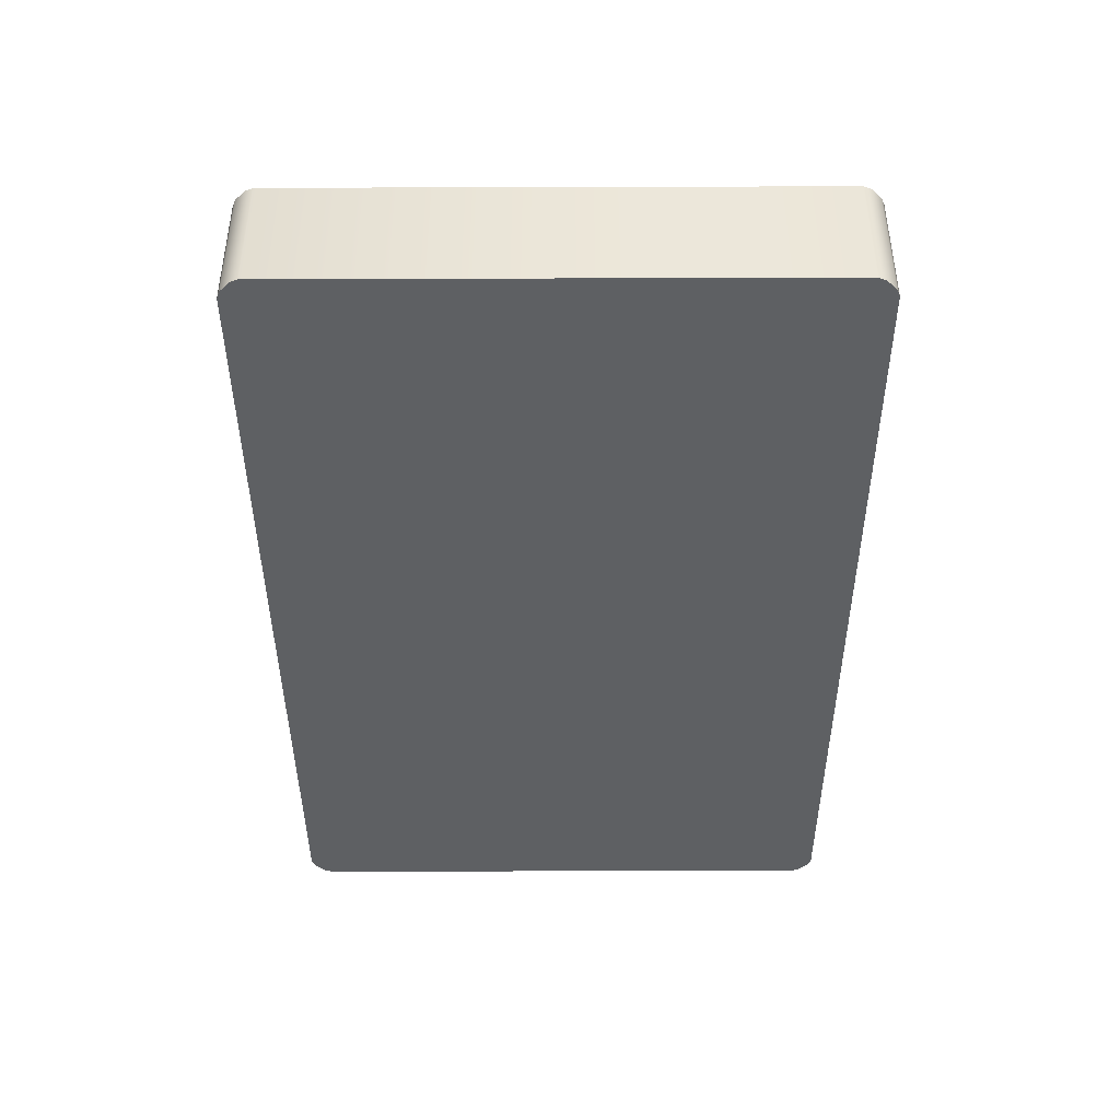
<metadata>
{"format":"obj","ext":"obj","renderer":"f3d","projection":"perspective","resolution":1024,"background":"white","views":[{"elev":-42.1,"azim":90.2,"up":"+Z"}]}
</metadata>
<code>
g surface
v -0.05695 1.652 -0.3764
v 0.01292 1.652 -0.3764
v -0.05695 1.682 -0.3764
v -0.05695 1.652 -0.3764
v -0.05695 1.652 -0.3778
v 0.01292 1.652 -0.3764
v 0.01292 1.682 -0.3764
v -0.05695 1.682 -0.3764
v -0.05695 1.652 -0.3778
v -0.05695 1.652 -0.3764
v -0.05695 1.682 -0.3778
v -0.05695 1.682 -0.3764
v 0.01292 1.682 -0.3778
v -0.05695 1.682 -0.3778
v 0.01292 1.682 -0.3764
v 0.01292 1.652 -0.3764
v 0.01292 1.682 -0.3778
v 0.01292 1.682 -0.3764
v 0.01292 1.652 -0.3778
v 0.01292 1.652 -0.3778
v -0.05695 1.682 -0.3778
v 0.01292 1.682 -0.3778
v -0.05695 1.652 -0.3778
v 0.01292 1.652 -0.3778
v -0.05818 1.683 -0.3742
v -0.05593 1.682 -0.3742
v -0.05439 1.682 -0.3742
v -0.07463 1.696 -0.3742
v -0.05695 1.68 -0.3742
v -0.07086 1.7 -0.3742
v -0.07257 1.698 -0.3742
v -0.0576 1.651 -0.3742
v -0.0571 1.653 -0.3742
v -0.05695 1.655 -0.3742
v -0.07086 1.608 -0.3742
v -0.05439 1.652 -0.3742
v -0.07463 1.612 -0.3742
v -0.07354 1.611 -0.3742
v 0.01435 1.651 -0.3742
v 0.01193 1.652 -0.3742
v 0.01037 1.652 -0.3742
v 0.07086 1.608 -0.3742
v 0.07225 1.61 -0.3742
v 0.07463 1.696 -0.3742
v 0.01461 1.683 -0.3742
v 0.01292 1.655 -0.3742
v 0.01292 1.68 -0.3742
v 0.01341 1.681 -0.3742
v 0.01037 1.682 -0.3742
v 0.07086 1.7 -0.3742
v 0.07181 1.699 -0.3742
v -0.05725 1.681 -0.3742
v -0.05638 1.681 -0.3742
v -0.05695 1.68 -0.3742
v -0.05638 1.681 -0.3778
v -0.05638 1.681 -0.3742
v -0.05695 1.655 -0.3778
v -0.05695 1.68 -0.3778
v -0.05575 1.682 -0.3742
v -0.05575 1.682 -0.3742
v -0.05575 1.682 -0.3742
v -0.05439 1.682 -0.3778
v -0.05439 1.682 -0.3742
v 0.01037 1.682 -0.3742
v -0.05585 1.652 -0.3742
v -0.05575 1.653 -0.3742
v -0.05439 1.652 -0.3742
v -0.05575 1.653 -0.3778
v -0.05575 1.653 -0.3742
v 0.01037 1.652 -0.3778
v -0.05439 1.652 -0.3778
v -0.05575 1.653 -0.3742
v -0.05575 1.653 -0.3778
v -0.05638 1.653 -0.3742
v -0.05638 1.653 -0.3742
v -0.05695 1.655 -0.3742
v 0.01329 1.653 -0.3742
v 0.01236 1.653 -0.3742
v 0.01292 1.655 -0.3742
v 0.01236 1.653 -0.3778
v 0.01236 1.653 -0.3742
v 0.01292 1.68 -0.3778
v 0.01292 1.655 -0.3778
v 0.01173 1.653 -0.3742
v 0.01236 1.653 -0.3742
v 0.01236 1.653 -0.3778
v 0.01173 1.653 -0.3742
v 0.01037 1.652 -0.3742
v 0.01196 1.682 -0.3742
v 0.01173 1.682 -0.3778
v 0.01173 1.682 -0.3742
v 0.01173 1.682 -0.3742
v 0.01236 1.681 -0.3742
v 0.01236 1.681 -0.3742
v 0.01236 1.681 -0.3742
v 0.01292 1.68 -0.3742
v -0.05695 1.68 -0.3778
v -0.05439 1.682 -0.3778
v -0.05638 1.681 -0.3778
v -0.05439 1.652 -0.3778
v -0.05695 1.655 -0.3778
v -0.05575 1.682 -0.3778
v -0.05575 1.682 -0.3778
v -0.05575 1.682 -0.3778
v 0.01037 1.682 -0.3778
v -0.05638 1.653 -0.3778
v -0.05575 1.653 -0.3778
v 0.01037 1.682 -0.3778
v -0.05638 1.653 -0.3778
v 0.01292 1.655 -0.3778
v 0.01173 1.653 -0.3778
v 0.01236 1.653 -0.3778
v 0.01037 1.652 -0.3778
v 0.01292 1.68 -0.3778
v 0.01173 1.653 -0.3778
v 0.01236 1.681 -0.3778
v 0.01173 1.682 -0.3778
v 0.01236 1.681 -0.3778
v 0.01236 1.681 -0.3778
v -0.07386 1.697 -0.3742
v -0.07404 1.698 -0.3742
v -0.07228 1.699 -0.3742
v -0.07201 1.699 -0.3742
v -0.07216 1.609 -0.3742
v -0.07228 1.608 -0.3742
v -0.07404 1.61 -0.3742
v -0.07382 1.611 -0.3742
v 0.07463 1.612 -0.3742
v 0.07389 1.61 -0.3742
v 0.07404 1.61 -0.3742
v 0.07228 1.608 -0.3742
v 0.07195 1.609 -0.3742
v 0.07181 1.699 -0.3742
v 0.01461 1.683 -0.3742
v 0.07228 1.699 -0.3742
v 0.07397 1.698 -0.3742
v -0.08075 1.605 -0.4027
v -0.0784 1.602 -0.4027
v -0.08016 1.604 -0.4027
v -0.07698 1.602 -0.4027
v -0.07698 1.706 -0.4027
v -0.08075 1.605 -0.4027
v -0.08075 1.605 -0.3804
v -0.08075 1.702 -0.4027
v -0.08016 1.604 -0.4027
v -0.08016 1.604 -0.3804
v -0.0784 1.602 -0.4027
v -0.0784 1.602 -0.3804
v -0.07698 1.602 -0.4027
v -0.0784 1.602 -0.3804
v -0.0784 1.602 -0.4027
v 0.07698 1.602 -0.3804
v -0.07698 1.602 -0.3804
v -0.08075 1.702 -0.4027
v -0.08016 1.704 -0.3804
v -0.08016 1.704 -0.4027
v -0.08016 1.704 -0.4027
v -0.0784 1.706 -0.4027
v -0.0784 1.706 -0.4027
v 0.07698 1.602 -0.4027
v -0.07698 1.706 -0.4027
v -0.07698 1.706 -0.3804
v 0.07698 1.706 -0.4027
v -0.0784 1.706 -0.4027
v -0.0784 1.706 -0.3804
v 0.07698 1.706 -0.4027
v 0.08016 1.704 -0.4027
v 0.08075 1.702 -0.4027
v 0.0784 1.706 -0.3804
v 0.0784 1.706 -0.4027
v 0.0784 1.706 -0.4027
v 0.0784 1.706 -0.4027
v 0.0784 1.706 -0.3804
v 0.08016 1.704 -0.4027
v 0.08075 1.605 -0.4027
v 0.08075 1.702 -0.4027
v 0.08075 1.702 -0.3804
v 0.08075 1.605 -0.4027
v 0.08016 1.704 -0.3804
v 0.08016 1.604 -0.3804
v 0.08016 1.604 -0.4027
v 0.08075 1.605 -0.3804
v 0.08016 1.604 -0.4027
v 0.0784 1.602 -0.4027
v 0.0784 1.602 -0.4027
v 0.07698 1.602 -0.4027
v 0.0784 1.602 -0.4027
v 0.0784 1.602 -0.3804
v 0.0784 1.602 -0.3804
v -0.07698 1.602 -0.3804
v -0.07086 1.608 -0.3742
v -0.0784 1.602 -0.3804
v -0.07404 1.61 -0.3742
v -0.08016 1.604 -0.3804
v -0.08075 1.702 -0.3804
v -0.08075 1.605 -0.3804
v -0.07463 1.696 -0.3742
v -0.08075 1.702 -0.3804
v -0.07463 1.612 -0.3742
v -0.08016 1.704 -0.3804
v -0.0784 1.706 -0.3804
v -0.07228 1.699 -0.3742
v -0.0784 1.706 -0.3804
v 0.07698 1.706 -0.3804
v -0.07698 1.706 -0.3804
v 0.07086 1.7 -0.3742
v 0.07698 1.706 -0.3804
v 0.0784 1.706 -0.3804
v 0.07404 1.698 -0.3742
v 0.08016 1.704 -0.3804
v 0.08075 1.702 -0.3804
v 0.07463 1.612 -0.3742
v 0.08075 1.605 -0.3804
v 0.07463 1.696 -0.3742
v 0.07698 1.602 -0.3804
v 0.07086 1.608 -0.3742
v 0.0784 1.602 -0.3804
v 0.07228 1.608 -0.3742
v 0.08016 1.604 -0.3804
v -0.07404 1.698 -0.3742
v -0.07086 1.7 -0.3742
v -0.07228 1.608 -0.3742
v 0.07404 1.61 -0.3742
v 0.07086 1.7 -0.3742
v 0.07228 1.699 -0.3742
v 0.07404 1.698 -0.3742
v -0.01083 1.623 -0.3861
v -0.01083 1.623 -0.3729
v -0.01083 1.637 -0.3861
v -0.01083 1.637 -0.3861
v 0.003398 1.623 -0.3861
v -0.01083 1.623 -0.3861
v -0.01083 1.637 -0.3861
v 0.003398 1.637 -0.3729
v 0.003398 1.637 -0.3861
v 0.003398 1.637 -0.3861
v 0.003398 1.637 -0.3861
v 0.003398 1.637 -0.3729
v 0.003398 1.623 -0.3861
v 0.003398 1.623 -0.3861
v -0.01083 1.623 -0.3729
v -0.01083 1.623 -0.3861
v 0.003398 1.623 -0.3729
v -0.01083 1.637 -0.3729
v -0.01083 1.623 -0.3729
v -0.009793 1.636 -0.3719
v -0.01083 1.637 -0.3729
v -0.009793 1.624 -0.3719
v -0.01083 1.623 -0.3729
v 0.002357 1.624 -0.3719
v -0.009793 1.624 -0.3719
v -0.01083 1.637 -0.3729
v -0.01083 1.637 -0.3729
v -0.009793 1.636 -0.3719
v 0.003398 1.637 -0.3729
v 0.003398 1.623 -0.3729
v 0.003398 1.637 -0.3729
v 0.002357 1.624 -0.3719
v 0.003398 1.623 -0.3729
v 0.002357 1.636 -0.3719
v 0.003398 1.623 -0.3729
v 0.002357 1.636 -0.3719
v -0.009793 1.624 -0.3719
v 0.002357 1.624 -0.3719
v -0.009793 1.636 -0.3719
v 0.002357 1.636 -0.3719
v -0.04742 1.623 -0.3861
v -0.04742 1.623 -0.3729
v -0.04742 1.637 -0.3861
v -0.04742 1.637 -0.3861
v -0.03319 1.623 -0.3861
v -0.04742 1.623 -0.3861
v -0.04742 1.637 -0.3861
v -0.03319 1.637 -0.3729
v -0.03319 1.637 -0.3861
v -0.03319 1.637 -0.3861
v -0.03319 1.637 -0.3861
v -0.03319 1.637 -0.3729
v -0.03319 1.623 -0.3861
v -0.03319 1.623 -0.3861
v -0.04742 1.623 -0.3729
v -0.04742 1.623 -0.3861
v -0.03319 1.623 -0.3729
v -0.04742 1.637 -0.3729
v -0.04742 1.623 -0.3729
v -0.04638 1.636 -0.3719
v -0.04742 1.637 -0.3729
v -0.04638 1.624 -0.3719
v -0.04742 1.623 -0.3729
v -0.03423 1.624 -0.3719
v -0.04638 1.624 -0.3719
v -0.04742 1.637 -0.3729
v -0.04742 1.637 -0.3729
v -0.04638 1.636 -0.3719
v -0.03319 1.637 -0.3729
v -0.03319 1.623 -0.3729
v -0.03319 1.637 -0.3729
v -0.03423 1.624 -0.3719
v -0.03319 1.623 -0.3729
v -0.03423 1.636 -0.3719
v -0.03319 1.623 -0.3729
v -0.03423 1.636 -0.3719
v -0.04638 1.624 -0.3719
v -0.03423 1.624 -0.3719
v -0.04638 1.636 -0.3719
v -0.03423 1.636 -0.3719
v 0.05169 1.644 -0.39
v 0.05034 1.646 -0.39
v 0.05164 1.645 -0.39
v 0.03721 1.646 -0.39
v 0.05169 1.644 -0.39
v 0.05169 1.644 -0.373
v 0.04486 1.63 -0.39
v 0.05119 1.646 -0.39
v 0.05164 1.645 -0.39
v 0.05169 1.644 -0.373
v 0.05169 1.644 -0.39
v 0.05164 1.645 -0.373
v 0.05164 1.645 -0.39
v 0.05119 1.646 -0.373
v 0.05164 1.645 -0.373
v 0.05119 1.646 -0.39
v 0.05034 1.646 -0.39
v 0.05119 1.646 -0.373
v 0.05119 1.646 -0.39
v 0.05034 1.646 -0.39
v 0.03721 1.646 -0.373
v 0.05034 1.646 -0.373
v 0.04486 1.63 -0.39
v 0.03587 1.644 -0.39
v 0.04486 1.63 -0.39
v 0.04406 1.63 -0.373
v 0.04406 1.63 -0.39
v 0.04406 1.63 -0.39
v 0.04269 1.63 -0.39
v 0.04349 1.63 -0.39
v 0.04406 1.63 -0.39
v 0.04406 1.63 -0.373
v 0.04349 1.63 -0.39
v 0.04269 1.63 -0.39
v 0.04269 1.63 -0.373
v 0.03587 1.644 -0.39
v 0.04349 1.63 -0.39
v 0.04269 1.63 -0.373
v 0.04269 1.63 -0.39
v 0.03587 1.644 -0.39
v 0.03591 1.645 -0.373
v 0.03591 1.645 -0.39
v 0.03591 1.645 -0.39
v 0.03636 1.646 -0.39
v 0.03591 1.645 -0.39
v 0.03591 1.645 -0.373
v 0.03636 1.646 -0.39
v 0.03721 1.646 -0.39
v 0.03636 1.646 -0.39
v 0.03721 1.646 -0.373
v 0.03721 1.646 -0.39
v 0.04486 1.63 -0.373
v 0.05169 1.644 -0.373
v 0.05066 1.645 -0.372
v 0.05068 1.644 -0.372
v 0.05169 1.644 -0.373
v 0.0441 1.631 -0.372
v 0.04486 1.63 -0.373
v 0.05164 1.645 -0.373
v 0.05066 1.645 -0.372
v 0.05169 1.644 -0.373
v 0.05034 1.646 -0.373
v 0.05034 1.646 -0.373
v 0.05008 1.645 -0.372
v 0.05119 1.646 -0.373
v 0.05119 1.646 -0.373
v 0.05066 1.645 -0.372
v 0.05164 1.645 -0.373
v 0.05119 1.646 -0.373
v 0.05048 1.645 -0.372
v 0.05066 1.645 -0.372
v 0.05119 1.646 -0.373
v 0.05008 1.645 -0.372
v 0.05048 1.645 -0.372
v 0.04486 1.63 -0.373
v 0.04486 1.63 -0.373
v 0.0441 1.631 -0.372
v 0.04406 1.63 -0.373
v 0.04349 1.63 -0.373
v 0.04406 1.63 -0.373
v 0.04378 1.631 -0.372
v 0.04349 1.63 -0.373
v 0.04378 1.631 -0.372
v 0.0441 1.631 -0.372
v 0.04349 1.63 -0.373
v 0.04349 1.63 -0.373
v 0.04378 1.631 -0.372
v 0.04269 1.63 -0.373
v 0.03587 1.644 -0.373
v 0.04269 1.63 -0.373
v 0.03688 1.644 -0.372
v 0.03587 1.644 -0.373
v 0.04269 1.63 -0.373
v 0.04346 1.631 -0.372
v 0.03688 1.644 -0.372
v 0.04269 1.63 -0.373
v 0.04378 1.631 -0.372
v 0.04346 1.631 -0.372
v 0.03587 1.644 -0.373
v 0.03587 1.644 -0.373
v 0.03688 1.644 -0.372
v 0.03591 1.645 -0.373
v 0.03636 1.646 -0.373
v 0.03591 1.645 -0.373
v 0.03708 1.645 -0.372
v 0.03636 1.646 -0.373
v 0.03591 1.645 -0.373
v 0.0369 1.645 -0.372
v 0.03708 1.645 -0.372
v 0.03591 1.645 -0.373
v 0.03688 1.644 -0.372
v 0.0369 1.645 -0.372
v 0.03636 1.646 -0.373
v 0.03636 1.646 -0.373
v 0.03708 1.645 -0.372
v 0.03721 1.646 -0.373
v 0.03721 1.646 -0.373
v 0.05008 1.645 -0.372
v 0.05034 1.646 -0.373
v 0.03747 1.645 -0.372
v 0.03721 1.646 -0.373
v 0.03708 1.645 -0.372
v 0.03747 1.645 -0.372
v 0.05068 1.644 -0.372
v 0.0441 1.631 -0.372
v 0.05169 1.644 -0.373
v 0.05066 1.645 -0.372
v 0.05008 1.645 -0.372
v 0.05068 1.644 -0.372
v 0.05048 1.645 -0.372
v 0.03747 1.645 -0.372
v 0.03688 1.644 -0.372
v 0.03708 1.645 -0.372
v 0.0369 1.645 -0.372
v 0.04346 1.631 -0.372
v 0.03587 1.664 -0.39
v 0.03636 1.662 -0.39
v 0.03591 1.663 -0.39
v 0.03721 1.662 -0.39
v 0.05034 1.662 -0.39
v 0.03587 1.664 -0.39
v 0.03587 1.664 -0.373
v 0.04269 1.677 -0.39
v 0.03591 1.663 -0.39
v 0.03587 1.664 -0.373
v 0.03587 1.664 -0.39
v 0.03591 1.663 -0.373
v 0.03591 1.663 -0.39
v 0.03636 1.662 -0.373
v 0.03591 1.663 -0.373
v 0.03636 1.662 -0.39
v 0.03721 1.662 -0.39
v 0.03636 1.662 -0.373
v 0.03636 1.662 -0.39
v 0.03721 1.662 -0.39
v 0.05034 1.662 -0.373
v 0.03721 1.662 -0.373
v 0.04269 1.677 -0.39
v 0.05169 1.664 -0.39
v 0.04269 1.677 -0.39
v 0.04349 1.678 -0.373
v 0.04349 1.678 -0.39
v 0.04349 1.678 -0.39
v 0.04486 1.677 -0.39
v 0.04406 1.678 -0.39
v 0.04349 1.678 -0.39
v 0.04349 1.678 -0.373
v 0.04406 1.678 -0.39
v 0.04486 1.677 -0.39
v 0.04486 1.677 -0.373
v 0.05169 1.664 -0.39
v 0.04406 1.678 -0.39
v 0.04486 1.677 -0.373
v 0.04486 1.677 -0.39
v 0.05169 1.664 -0.39
v 0.05164 1.663 -0.373
v 0.05164 1.663 -0.39
v 0.05164 1.663 -0.39
v 0.05119 1.662 -0.39
v 0.05164 1.663 -0.39
v 0.05164 1.663 -0.373
v 0.05119 1.662 -0.39
v 0.05034 1.662 -0.39
v 0.05119 1.662 -0.39
v 0.05034 1.662 -0.373
v 0.05034 1.662 -0.39
v 0.04269 1.677 -0.373
v 0.03587 1.664 -0.373
v 0.0369 1.663 -0.372
v 0.03688 1.664 -0.372
v 0.03587 1.664 -0.373
v 0.04346 1.677 -0.372
v 0.04269 1.677 -0.373
v 0.03591 1.663 -0.373
v 0.0369 1.663 -0.372
v 0.03587 1.664 -0.373
v 0.03721 1.662 -0.373
v 0.03721 1.662 -0.373
v 0.03747 1.663 -0.372
v 0.03636 1.662 -0.373
v 0.03636 1.662 -0.373
v 0.0369 1.663 -0.372
v 0.03591 1.663 -0.373
v 0.03636 1.662 -0.373
v 0.03708 1.663 -0.372
v 0.0369 1.663 -0.372
v 0.03636 1.662 -0.373
v 0.03747 1.663 -0.372
v 0.03708 1.663 -0.372
v 0.04269 1.677 -0.373
v 0.04269 1.677 -0.373
v 0.04346 1.677 -0.372
v 0.04349 1.678 -0.373
v 0.04406 1.678 -0.373
v 0.04349 1.678 -0.373
v 0.04378 1.677 -0.372
v 0.04406 1.678 -0.373
v 0.04349 1.678 -0.373
v 0.04346 1.677 -0.372
v 0.04406 1.678 -0.373
v 0.04378 1.677 -0.372
v 0.04486 1.677 -0.373
v 0.05169 1.664 -0.373
v 0.04486 1.677 -0.373
v 0.05068 1.664 -0.372
v 0.05169 1.664 -0.373
v 0.04486 1.677 -0.373
v 0.0441 1.677 -0.372
v 0.05068 1.664 -0.372
v 0.04486 1.677 -0.373
v 0.04378 1.677 -0.372
v 0.0441 1.677 -0.372
v 0.05169 1.664 -0.373
v 0.05169 1.664 -0.373
v 0.05068 1.664 -0.372
v 0.05164 1.663 -0.373
v 0.05119 1.662 -0.373
v 0.05164 1.663 -0.373
v 0.05048 1.663 -0.372
v 0.05119 1.662 -0.373
v 0.05164 1.663 -0.373
v 0.05066 1.663 -0.372
v 0.05048 1.663 -0.372
v 0.05164 1.663 -0.373
v 0.05068 1.664 -0.372
v 0.05066 1.663 -0.372
v 0.05119 1.662 -0.373
v 0.05119 1.662 -0.373
v 0.05048 1.663 -0.372
v 0.05034 1.662 -0.373
v 0.05034 1.662 -0.373
v 0.03747 1.663 -0.372
v 0.03721 1.662 -0.373
v 0.05008 1.663 -0.372
v 0.05034 1.662 -0.373
v 0.05048 1.663 -0.372
v 0.05008 1.663 -0.372
v 0.03688 1.664 -0.372
v 0.04346 1.677 -0.372
v 0.03587 1.664 -0.373
v 0.0369 1.663 -0.372
v 0.03708 1.663 -0.372
v 0.03688 1.664 -0.372
v 0.03747 1.663 -0.372
v 0.05008 1.663 -0.372
v 0.05068 1.664 -0.372
v 0.05048 1.663 -0.372
v 0.05066 1.663 -0.372
v 0.0441 1.677 -0.372
f 1 2 3
f 4 5 6
f 3 2 7
f 8 9 10
f 8 11 9
f 12 13 14
f 15 13 12
f 16 17 18
f 16 19 17
f 5 20 6
f 21 22 23
f 22 24 23
f 25 26 27
f 25 28 29
f 25 30 31
f 32 33 34
f 32 35 36
f 32 37 38
f 39 40 41
f 39 42 43
f 39 44 45
f 45 46 39
f 45 47 46
f 45 48 47
f 45 30 49
f 45 50 30
f 45 51 50
f 45 44 51
f 29 52 25
f 29 53 52
f 54 55 56
f 54 57 58
f 29 28 34
f 52 26 25
f 53 59 52
f 56 55 60
f 59 26 52
f 61 62 63
f 27 26 59
f 63 62 64
f 27 30 25
f 36 65 32
f 36 66 65
f 67 68 69
f 67 70 71
f 36 35 41
f 65 33 32
f 66 33 65
f 72 73 74
f 75 33 66
f 74 57 76
f 34 33 75
f 76 57 54
f 34 28 32
f 46 77 39
f 46 78 77
f 79 80 81
f 79 82 83
f 77 40 39
f 78 84 77
f 85 86 87
f 84 40 77
f 87 70 88
f 41 40 84
f 88 70 67
f 41 35 39
f 49 89 45
f 64 90 91
f 49 30 27
f 92 89 49
f 92 93 89
f 91 90 94
f 89 48 45
f 93 48 89
f 95 82 96
f 47 48 93
f 96 82 79
f 58 55 54
f 97 98 99
f 97 100 98
f 97 101 100
f 55 102 60
f 99 98 103
f 104 62 61
f 62 105 64
f 71 68 67
f 100 106 107
f 100 101 106
f 100 108 98
f 73 109 74
f 109 57 74
f 83 80 79
f 110 111 112
f 110 113 111
f 110 108 113
f 110 114 108
f 86 115 87
f 115 70 87
f 113 108 100
f 105 90 64
f 108 116 117
f 108 114 116
f 90 118 94
f 119 82 95
f 31 28 25
f 31 120 28
f 31 121 120
f 31 122 121
f 31 123 122
f 31 30 123
f 38 35 32
f 38 124 35
f 38 125 124
f 38 126 125
f 38 127 126
f 38 37 127
f 43 128 39
f 43 129 128
f 43 130 129
f 43 131 130
f 43 132 131
f 43 42 132
f 133 133 134
f 51 135 50
f 51 136 135
f 51 44 136
f 137 138 139
f 137 140 138
f 137 141 140
f 142 143 144
f 145 143 142
f 145 146 143
f 147 148 145
f 149 150 151
f 149 152 153
f 154 141 137
f 144 155 156
f 157 141 154
f 157 158 141
f 156 155 159
f 141 160 140
f 161 162 163
f 164 162 161
f 164 165 162
f 166 167 168
f 166 160 141
f 163 169 170
f 171 167 166
f 172 173 174
f 168 175 166
f 176 177 178
f 174 177 176
f 174 179 177
f 175 160 166
f 178 180 181
f 178 182 180
f 183 160 175
f 183 184 160
f 181 180 185
f 186 152 149
f 187 152 186
f 187 188 152
f 185 180 189
f 153 150 149
f 190 191 192
f 148 146 145
f 192 193 194
f 143 195 144
f 196 197 198
f 196 199 197
f 194 193 196
f 195 155 144
f 198 197 200
f 155 201 159
f 200 202 203
f 162 204 163
f 205 206 207
f 203 202 205
f 204 169 163
f 207 206 208
f 173 179 174
f 208 209 210
f 177 182 178
f 211 212 213
f 211 214 212
f 210 209 211
f 215 191 190
f 215 216 191
f 217 218 215
f 219 218 217
f 213 212 219
f 197 220 200
f 28 37 32
f 120 121 28
f 220 202 200
f 202 221 205
f 123 30 122
f 221 206 205
f 191 222 192
f 35 42 39
f 124 125 35
f 222 193 192
f 193 199 196
f 127 37 126
f 212 223 219
f 128 44 39
f 129 130 128
f 223 218 219
f 218 216 215
f 132 42 131
f 224 133 133
f 206 225 208
f 225 209 208
f 135 136 226
f 209 214 211
f 136 44 226
f 227 228 229
f 230 231 232
f 233 234 235
f 236 231 230
f 237 238 239
f 240 241 242
f 240 243 241
f 228 244 229
f 245 246 247
f 245 248 246
f 249 250 251
f 252 234 233
f 253 254 255
f 238 256 239
f 257 258 259
f 257 260 258
f 261 250 249
f 254 262 255
f 263 264 265
f 264 266 265
f 267 268 269
f 270 271 272
f 273 274 275
f 276 271 270
f 277 278 279
f 280 281 282
f 280 283 281
f 268 284 269
f 285 286 287
f 285 288 286
f 289 290 291
f 292 274 273
f 293 294 295
f 278 296 279
f 297 298 299
f 297 300 298
f 301 290 289
f 294 302 295
f 303 304 305
f 304 306 305
f 307 308 309
f 307 310 308
f 311 312 313
f 309 308 314
f 315 316 317
f 315 318 316
f 319 320 321
f 322 320 319
f 323 324 325
f 326 327 328
f 329 330 307
f 331 332 333
f 334 335 329
f 334 336 335
f 337 338 339
f 335 330 329
f 340 341 342
f 343 344 345
f 330 310 307
f 346 347 348
f 349 310 330
f 349 350 310
f 351 352 353
f 354 327 326
f 355 356 357
f 312 358 313
f 359 360 361
f 362 363 364
f 365 366 367
f 368 324 323
f 369 370 371
f 372 373 374
f 375 376 377
f 378 379 380
f 381 332 331
f 382 383 384
f 338 385 339
f 386 387 388
f 386 389 387
f 386 390 389
f 391 344 343
f 392 393 394
f 341 395 342
f 396 397 398
f 399 400 401
f 402 403 404
f 405 347 346
f 406 407 408
f 352 409 353
f 410 411 412
f 413 414 415
f 416 417 418
f 419 356 355
f 420 421 422
f 423 424 425
f 423 426 424
f 427 428 429
f 430 431 432
f 433 434 435
f 436 434 433
f 434 437 435
f 437 438 435
f 439 440 437
f 440 438 437
f 438 390 435
f 441 390 438
f 387 390 441
f 389 390 387
f 442 443 444
f 442 445 443
f 442 446 445
f 447 448 449
f 450 451 452
f 450 453 451
f 454 455 456
f 457 455 454
f 458 459 460
f 461 462 463
f 464 465 442
f 466 467 468
f 469 470 464
f 469 471 470
f 472 473 474
f 470 465 464
f 475 476 477
f 478 479 480
f 465 446 442
f 481 482 483
f 484 446 465
f 484 485 446
f 486 487 488
f 489 462 461
f 490 491 492
f 448 493 449
f 494 495 496
f 497 498 499
f 500 501 502
f 503 459 458
f 504 505 506
f 507 508 509
f 510 511 512
f 513 514 515
f 516 467 466
f 517 518 519
f 473 520 474
f 521 522 523
f 524 525 522
f 526 479 478
f 523 527 528
f 523 522 527
f 476 529 477
f 530 531 532
f 533 534 535
f 536 537 538
f 539 482 481
f 540 541 542
f 487 543 488
f 544 545 546
f 547 548 549
f 550 551 552
f 553 491 490
f 554 555 556
f 557 558 559
f 557 560 558
f 561 562 563
f 564 565 566
f 567 568 569
f 568 570 569
f 570 571 569
f 571 572 569
f 573 572 571
f 574 572 573
f 572 575 569
f 575 525 569
f 527 525 575
f 522 525 527

</code>
